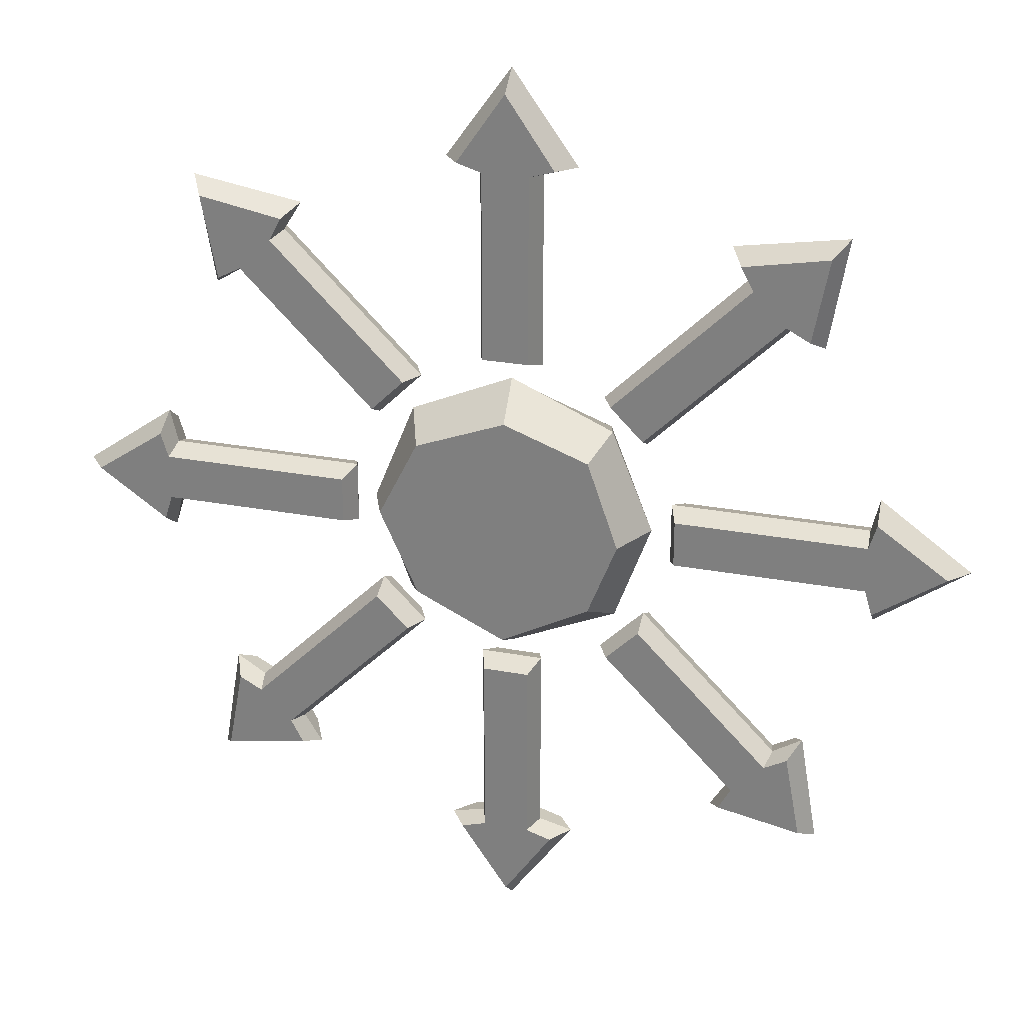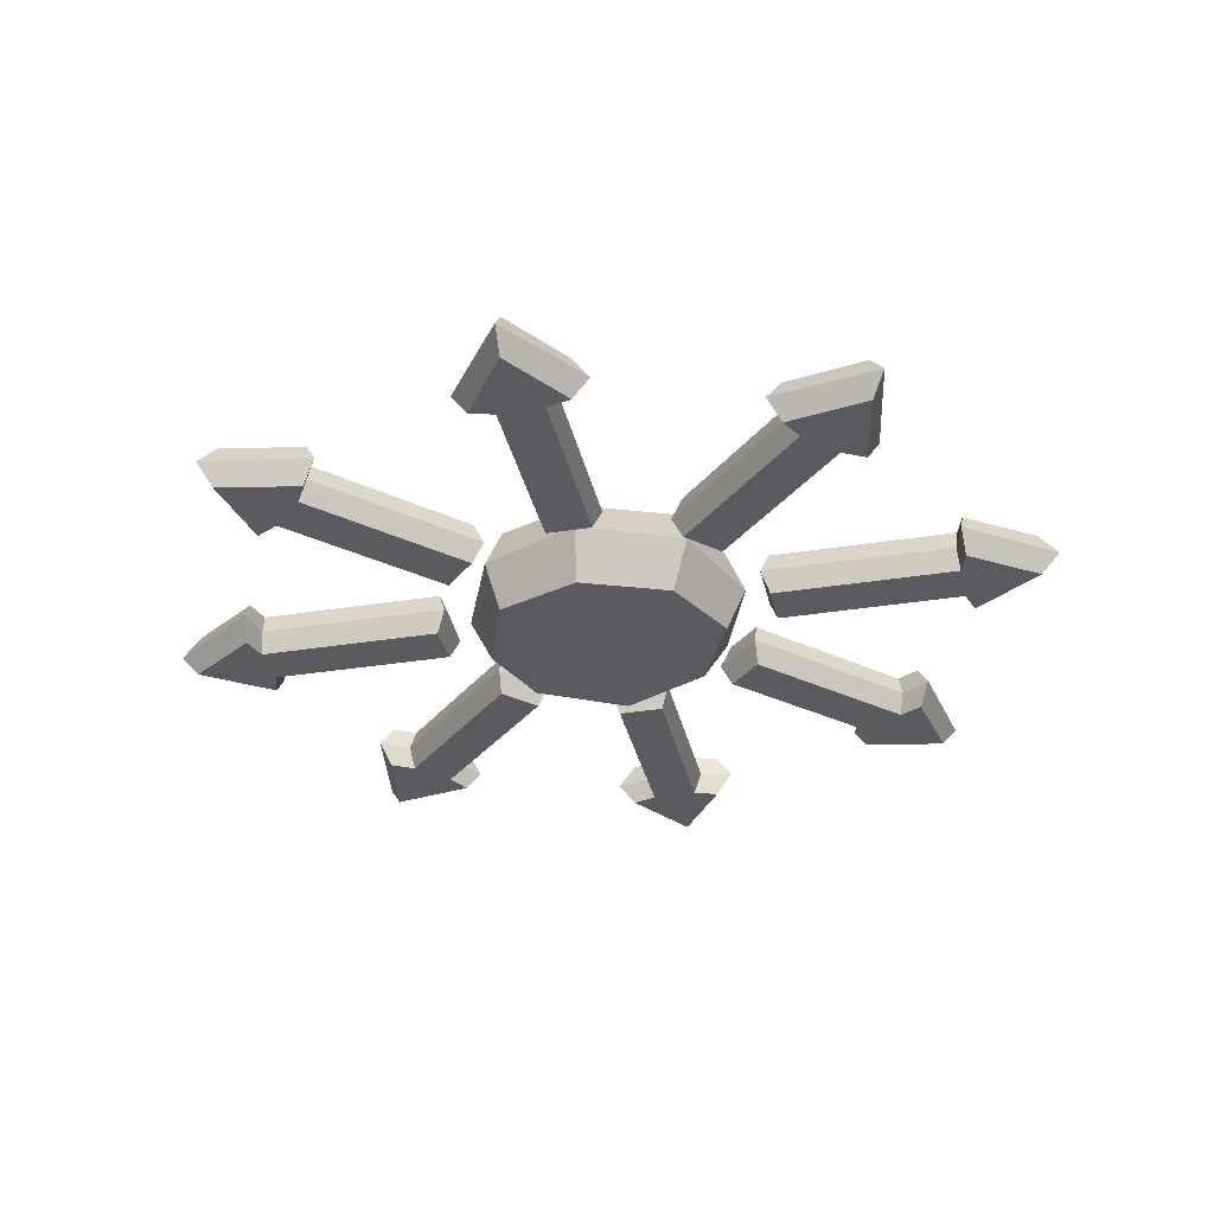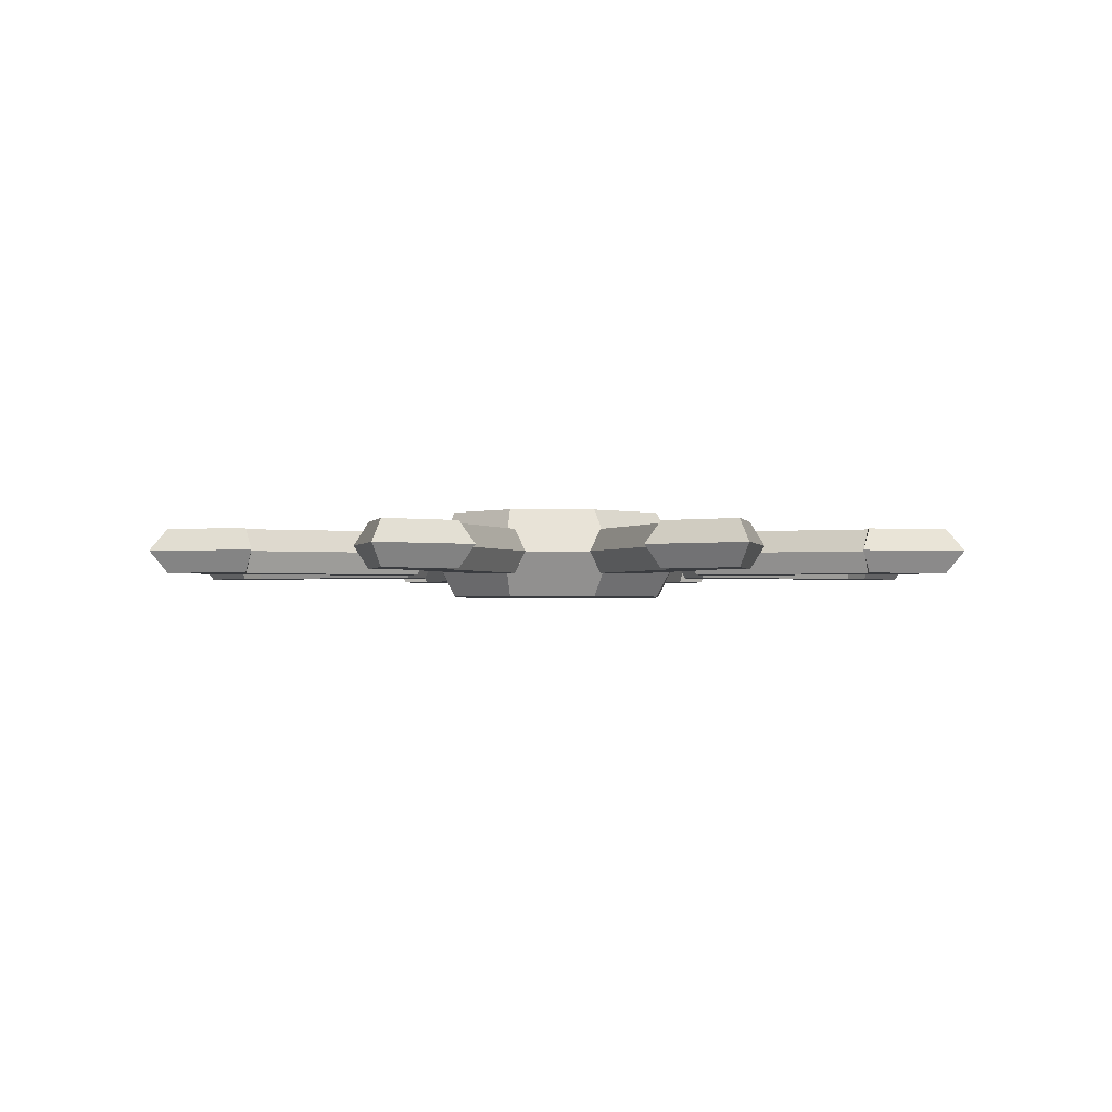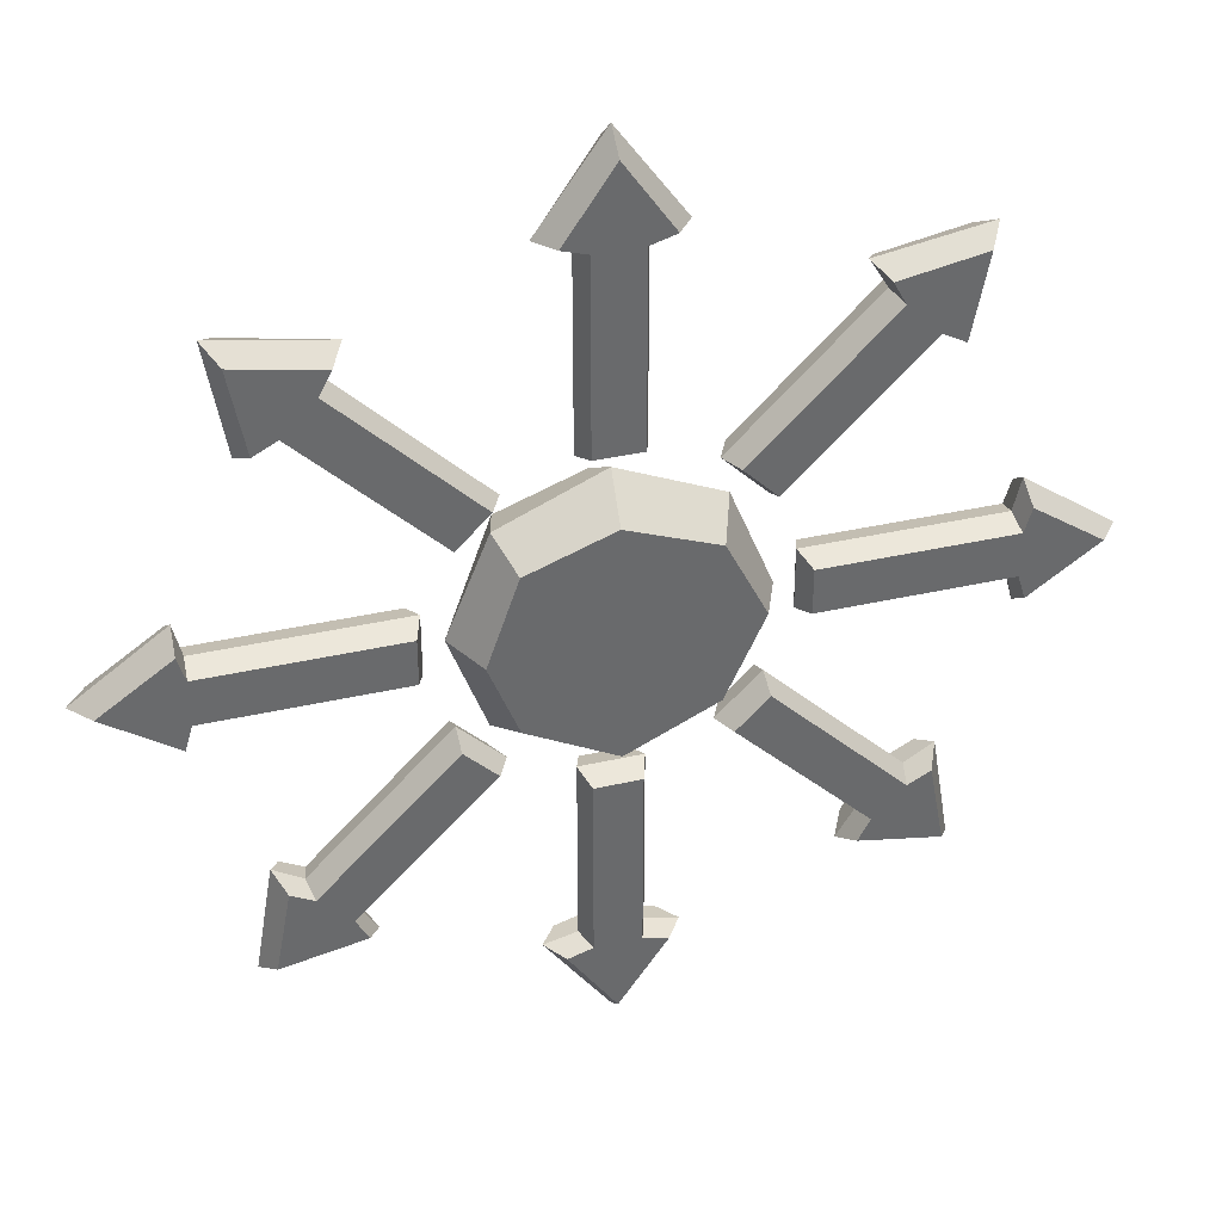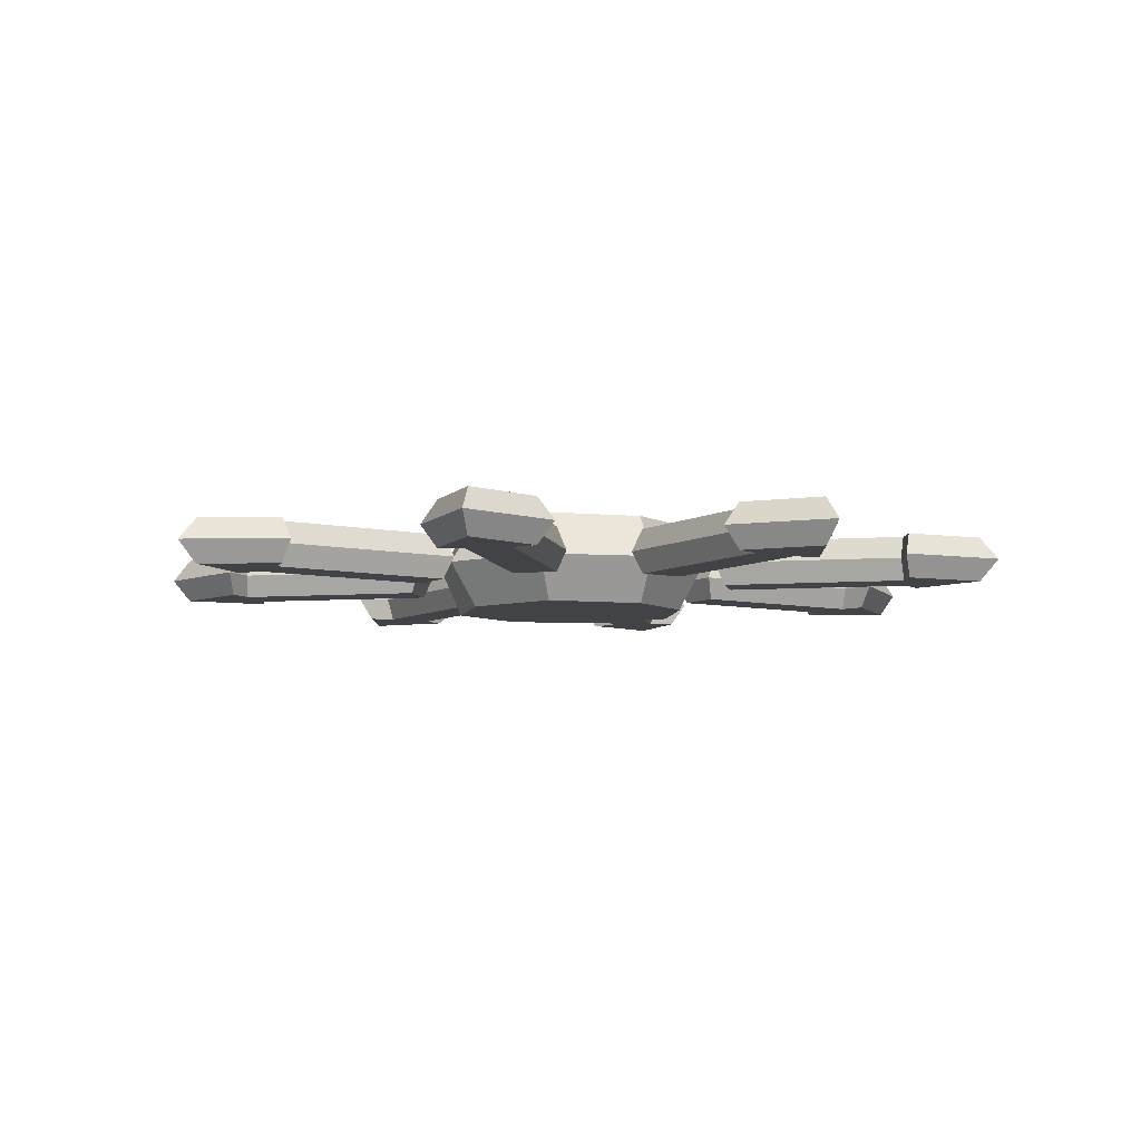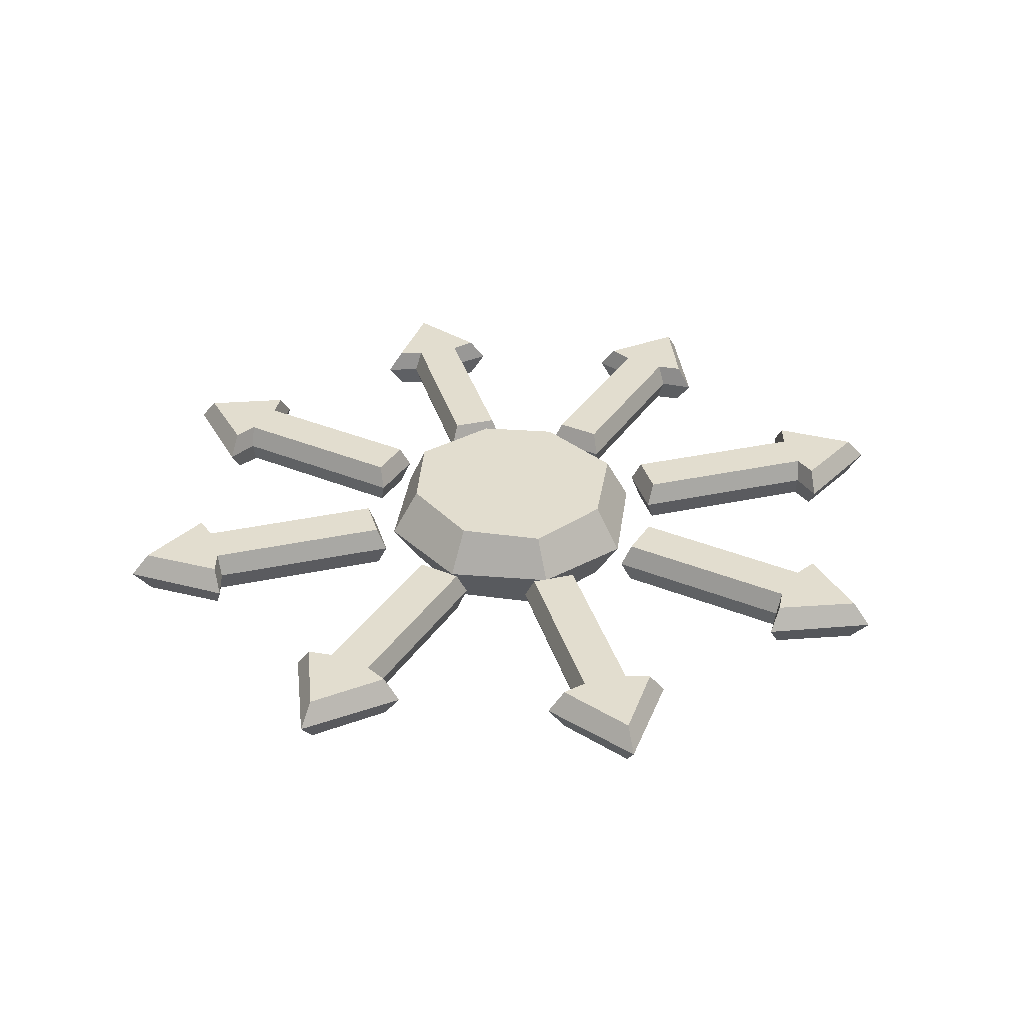
<metadata>
{"format":"obj","ext":"obj","renderer":"f3d","projection":"perspective","resolution":1024,"background":"white","views":[{"elev":26.5,"azim":16.6,"up":"+Y"},{"elev":-33.5,"azim":-167.7,"up":"+Z"},{"elev":-1.8,"azim":156.9,"up":"+Z"},{"elev":37.2,"azim":163.6,"up":"+Y"},{"elev":-7.2,"azim":12.2,"up":"+Z"},{"elev":34.8,"azim":-106.0,"up":"+Z"}]}
</metadata>
<code>
v 1 -7.467 1
v -1 -7.467 1
v -0 -19.05 1
v 0 -19.05 -1
v 1 -7.467 -1
v -1 -7.467 -1
v -1.353 -7.1 0
v 1.353 -7.1 0
v -0 -19.9 0
v 1 -15.68 1
v -1 -15.68 1
v -1.353 -15.6 0
v -1 -15.68 -1
v 1 -15.68 -1
v 1.353 -15.6 0
v 2.085 -16.01 -1
v -2.085 -16.01 -1
v -2.823 -15.95 0
v -2.085 -16.01 1
v 2.085 -16.01 1
v 2.823 -15.95 -0
v 5.987 -4.573 1
v 4.573 -5.987 1
v 13.47 -13.47 1
v 13.47 -13.47 -1
v 5.987 -4.573 -1
v 4.573 -5.987 -1
v 4.063 -5.977 0
v 5.977 -4.063 0
v 14.07 -14.07 0
v 11.8 -10.38 1
v 10.38 -11.8 1
v 10.07 -11.99 0
v 10.38 -11.8 -1
v 11.8 -10.38 -1
v 11.99 -10.07 0
v 12.8 -9.848 -1
v 9.848 -12.8 -1
v 9.282 -13.27 0
v 9.848 -12.8 1
v 12.8 -9.848 1
v 13.27 -9.282 -0
v -5.987 4.573 1
v -4.573 5.987 1
v -13.47 13.47 1
v -13.47 13.47 -1
v -5.987 4.573 -1
v -4.573 5.987 -1
v -4.063 5.977 0
v -5.977 4.063 0
v -14.07 14.07 0
v -11.8 10.38 1
v -10.38 11.8 1
v -10.07 11.99 0
v -10.38 11.8 -1
v -11.8 10.38 -1
v -11.99 10.07 0
v -12.8 9.848 -1
v -9.848 12.8 -1
v -9.282 13.27 0
v -9.848 12.8 1
v -12.8 9.848 1
v -13.27 9.282 -0
v -7.467 -1 1
v -7.467 1 1
v -19.05 0 1
v -19.05 0 -1
v -7.467 -1 -1
v -7.467 1 -1
v -7.1 1.353 0
v -7.1 -1.353 0
v -19.9 0 0
v -15.68 -1 1
v -15.68 1 1
v -15.6 1.353 0
v -15.68 1 -1
v -15.68 -1 -1
v -15.6 -1.353 0
v -16.01 -2.085 -1
v -16.01 2.085 -1
v -15.95 2.823 -0
v -16.01 2.085 1
v -16.01 -2.085 1
v -15.95 -2.823 -0
v 4.573 5.987 1
v 5.987 4.573 1
v 13.47 13.47 1
v 13.47 13.47 -1
v 4.573 5.987 -1
v 5.987 4.573 -1
v 5.977 4.063 0
v 4.063 5.977 0
v 14.07 14.07 0
v 10.38 11.8 1
v 11.8 10.38 1
v 11.99 10.07 0
v 11.8 10.38 -1
v 10.38 11.8 -1
v 10.07 11.99 0
v 9.848 12.8 -1
v 12.8 9.848 -1
v 13.27 9.282 0
v 12.8 9.848 1
v 9.848 12.8 1
v 9.282 13.27 0
v 3.97 -3.26 2
v 5.222 -0.05988 2
v 3.897 3.726 2
v 0.2243 5.067 2
v -3.67 3.578 2
v -5.381 0.1806 2
v -3.713 -3.469 2
v 0.1462 -5.277 2
v -4.446 4.419 0
v -1e-06 6.365 0
v 4.446 4.419 0
v 6.245 0.001678 0
v 4.674 -4.298 0
v 0 -6.35 0
v -4.674 -4.298 0
v -6.245 0.001678 0
v 3.97 -3.26 -2
v 5.222 -0.05988 -2
v 3.897 3.726 -2
v 0.2243 5.067 -2
v -3.67 3.578 -2
v -5.381 0.1806 -2
v -3.713 -3.469 -2
v 0.1462 -5.277 -2
v -1 7.467 1
v 1 7.467 1
v 0 19.05 1
v 0 19.05 -1
v -1 7.467 -1
v 1 7.467 -1
v 1.353 7.1 0
v -1.353 7.1 0
v 0 19.9 0
v -1 15.68 1
v 1 15.68 1
v 1.353 15.6 0
v 1 15.68 -1
v -1 15.68 -1
v -1.353 15.6 0
v -2.085 16.01 -1
v 2.085 16.01 -1
v 2.823 15.95 0
v 2.085 16.01 1
v -2.085 16.01 1
v -2.823 15.95 -0
v -4.573 -5.987 1
v -5.987 -4.573 1
v -13.47 -13.47 1
v -13.47 -13.47 -1
v -4.573 -5.987 -1
v -5.987 -4.573 -1
v -5.977 -4.063 0
v -4.063 -5.977 0
v -14.07 -14.07 0
v -10.38 -11.8 1
v -11.8 -10.38 1
v -11.99 -10.07 0
v -11.8 -10.38 -1
v -10.38 -11.8 -1
v -10.07 -11.99 0
v -9.848 -12.8 -1
v -12.8 -9.848 -1
v -13.27 -9.282 0
v -12.8 -9.848 1
v -9.848 -12.8 1
v -9.282 -13.27 0
v 7.467 1 1
v 7.467 -1 1
v 19.05 -0 1
v 19.05 0 -1
v 7.467 1 -1
v 7.467 -1 -1
v 7.1 -1.353 0
v 7.1 1.353 0
v 19.9 -0 0
v 15.68 1 1
v 15.68 -1 1
v 15.6 -1.353 0
v 15.68 -1 -1
v 15.68 1 -1
v 15.6 1.353 0
v 16.01 2.085 -1
v 16.01 -2.085 -1
v 15.95 -2.823 -0
v 16.01 -2.085 1
v 16.01 2.085 1
v 15.95 2.823 -0
f 10 11 19 20
f 16 17 13 14
f 5 6 7 8
f 17 18 12 13
f 14 15 21 16
f 8 7 2 1
f 20 21 15 10
f 11 12 18 19
f 1 2 11 10
f 2 7 12 11
f 13 12 7 6
f 14 13 6 5
f 5 8 15 14
f 10 15 8 1
f 4 17 16
f 9 18 17 4
f 19 18 9 3
f 20 19 3
f 9 21 20 3
f 16 21 9 4
f 31 32 40 41
f 37 38 34 35
f 26 27 28 29
f 38 39 33 34
f 35 36 42 37
f 29 28 23 22
f 41 42 36 31
f 32 33 39 40
f 22 23 32 31
f 23 28 33 32
f 34 33 28 27
f 35 34 27 26
f 26 29 36 35
f 31 36 29 22
f 25 38 37
f 30 39 38 25
f 40 39 30 24
f 41 40 24
f 30 42 41 24
f 37 42 30 25
f 52 53 61 62
f 58 59 55 56
f 47 48 49 50
f 59 60 54 55
f 56 57 63 58
f 50 49 44 43
f 62 63 57 52
f 53 54 60 61
f 43 44 53 52
f 44 49 54 53
f 55 54 49 48
f 56 55 48 47
f 47 50 57 56
f 52 57 50 43
f 46 59 58
f 51 60 59 46
f 61 60 51 45
f 62 61 45
f 51 63 62 45
f 58 63 51 46
f 73 74 82 83
f 79 80 76 77
f 68 69 70 71
f 80 81 75 76
f 77 78 84 79
f 71 70 65 64
f 83 84 78 73
f 74 75 81 82
f 64 65 74 73
f 65 70 75 74
f 76 75 70 69
f 77 76 69 68
f 68 71 78 77
f 73 78 71 64
f 67 80 79
f 72 81 80 67
f 82 81 72 66
f 83 82 66
f 72 84 83 66
f 79 84 72 67
f 94 95 103 104
f 100 101 97 98
f 89 90 91 92
f 101 102 96 97
f 98 99 105 100
f 92 91 86 85
f 104 105 99 94
f 95 96 102 103
f 85 86 95 94
f 86 91 96 95
f 97 96 91 90
f 98 97 90 89
f 89 92 99 98
f 94 99 92 85
f 88 101 100
f 93 102 101 88
f 103 102 93 87
f 104 103 87
f 93 105 104 87
f 100 105 93 88
f 106 107 108
f 114 121 111 110
f 115 114 110 109
f 116 115 109 108
f 117 116 108 107
f 118 117 107 106
f 119 118 106 113
f 120 119 113 112
f 121 120 112 111
f 113 109 110 112
f 112 110 111
f 106 108 109 113
f 122 124 123
f 114 126 127 121
f 115 125 126 114
f 116 124 125 115
f 117 123 124 116
f 118 122 123 117
f 119 129 122 118
f 120 128 129 119
f 121 127 128 120
f 129 128 126 125
f 128 127 126
f 122 129 125 124
f 139 140 148 149
f 145 146 142 143
f 134 135 136 137
f 146 147 141 142
f 143 144 150 145
f 137 136 131 130
f 149 150 144 139
f 140 141 147 148
f 130 131 140 139
f 131 136 141 140
f 142 141 136 135
f 143 142 135 134
f 134 137 144 143
f 139 144 137 130
f 133 146 145
f 138 147 146 133
f 148 147 138 132
f 149 148 132
f 138 150 149 132
f 145 150 138 133
f 160 161 169 170
f 166 167 163 164
f 155 156 157 158
f 167 168 162 163
f 164 165 171 166
f 158 157 152 151
f 170 171 165 160
f 161 162 168 169
f 151 152 161 160
f 152 157 162 161
f 163 162 157 156
f 164 163 156 155
f 155 158 165 164
f 160 165 158 151
f 154 167 166
f 159 168 167 154
f 169 168 159 153
f 170 169 153
f 159 171 170 153
f 166 171 159 154
f 181 182 190 191
f 187 188 184 185
f 176 177 178 179
f 188 189 183 184
f 185 186 192 187
f 179 178 173 172
f 191 192 186 181
f 182 183 189 190
f 172 173 182 181
f 173 178 183 182
f 184 183 178 177
f 185 184 177 176
f 176 179 186 185
f 181 186 179 172
f 175 188 187
f 180 189 188 175
f 190 189 180 174
f 191 190 174
f 180 192 191 174
f 187 192 180 175

</code>
